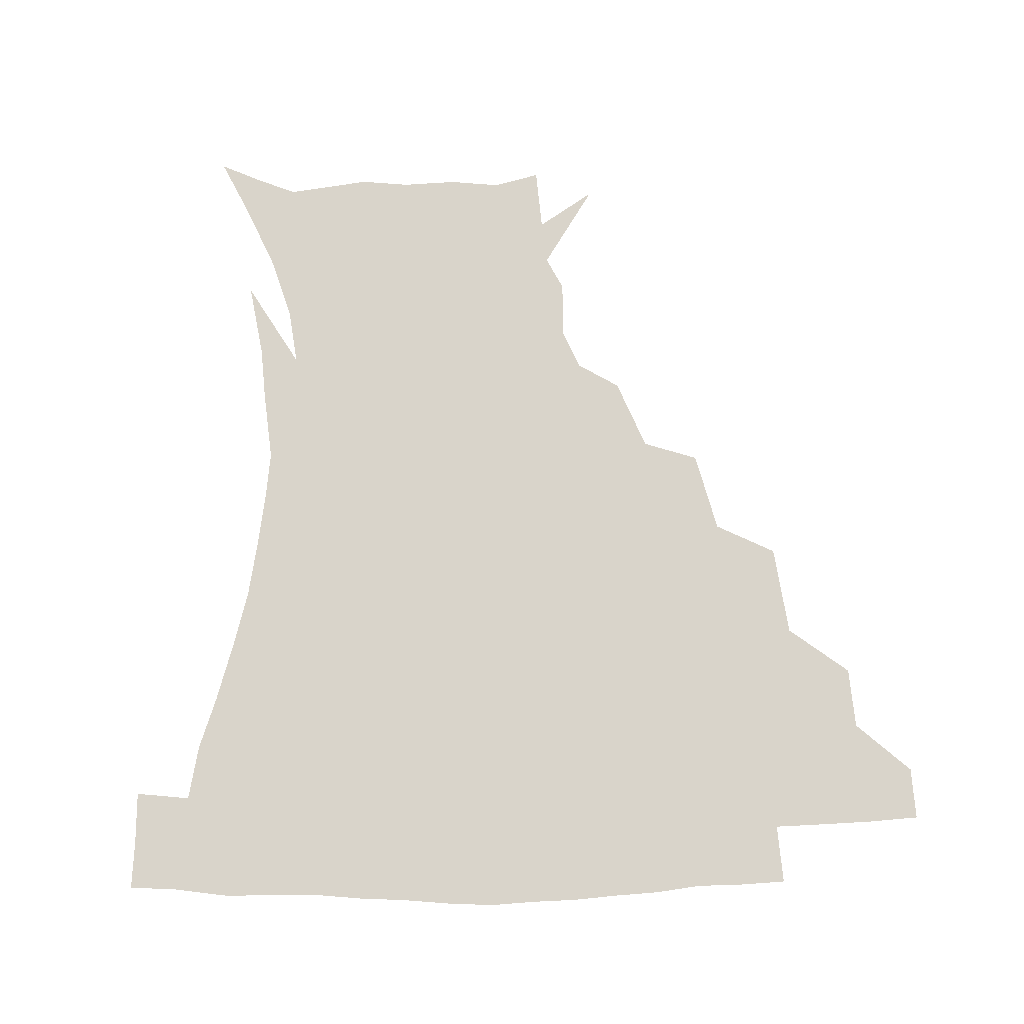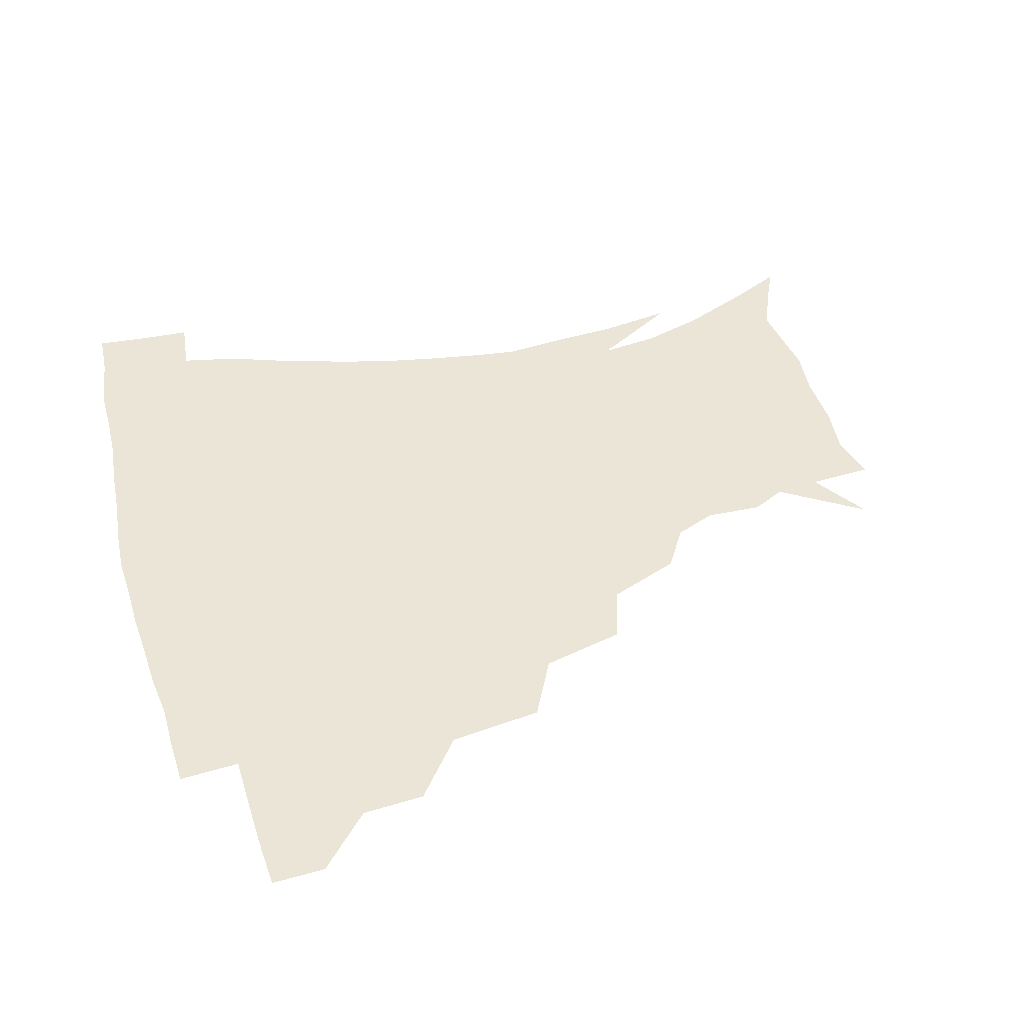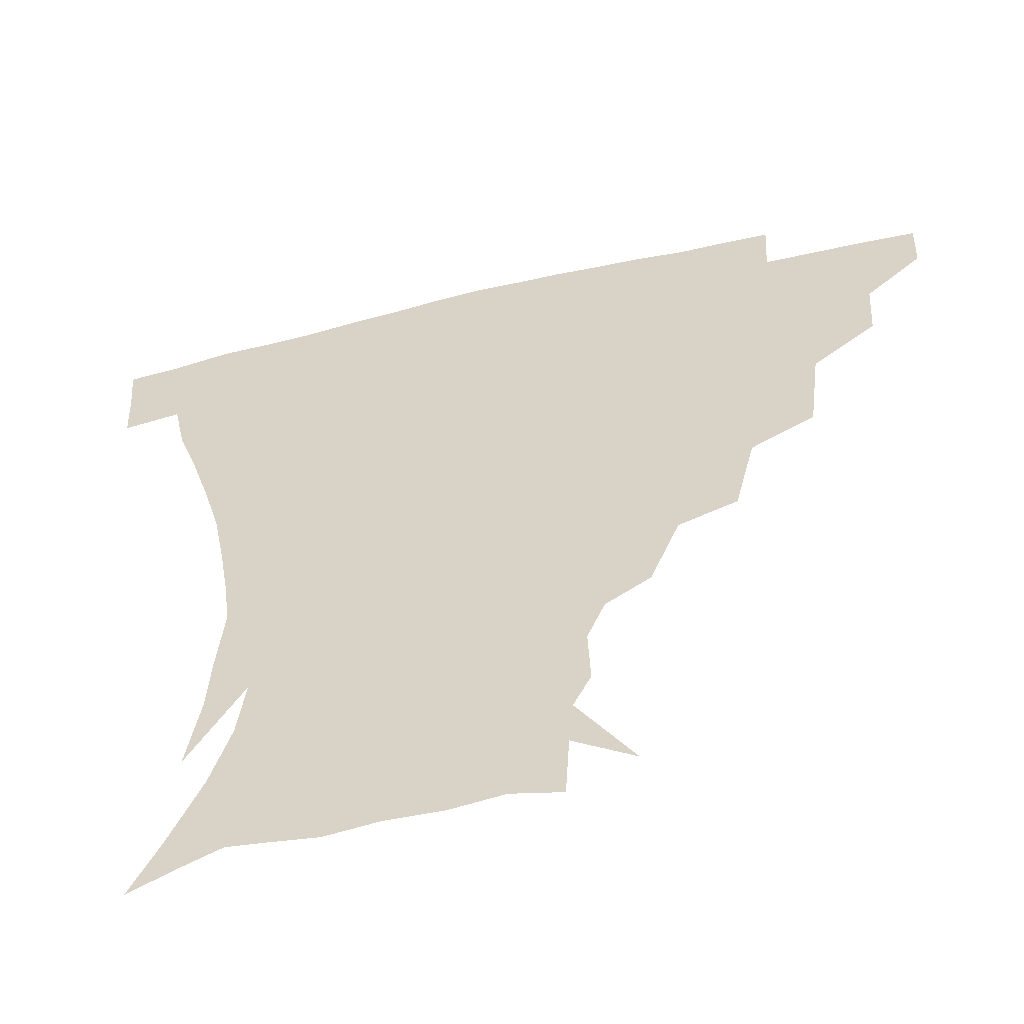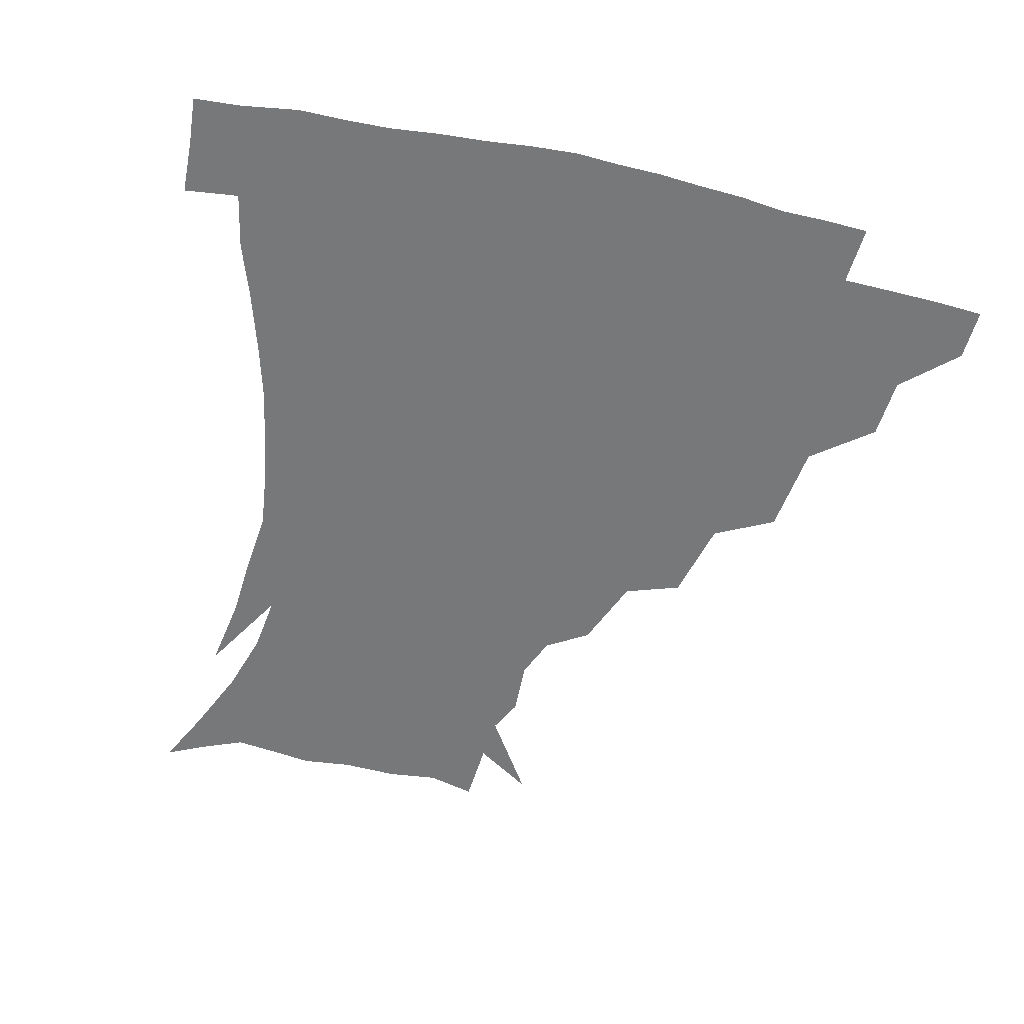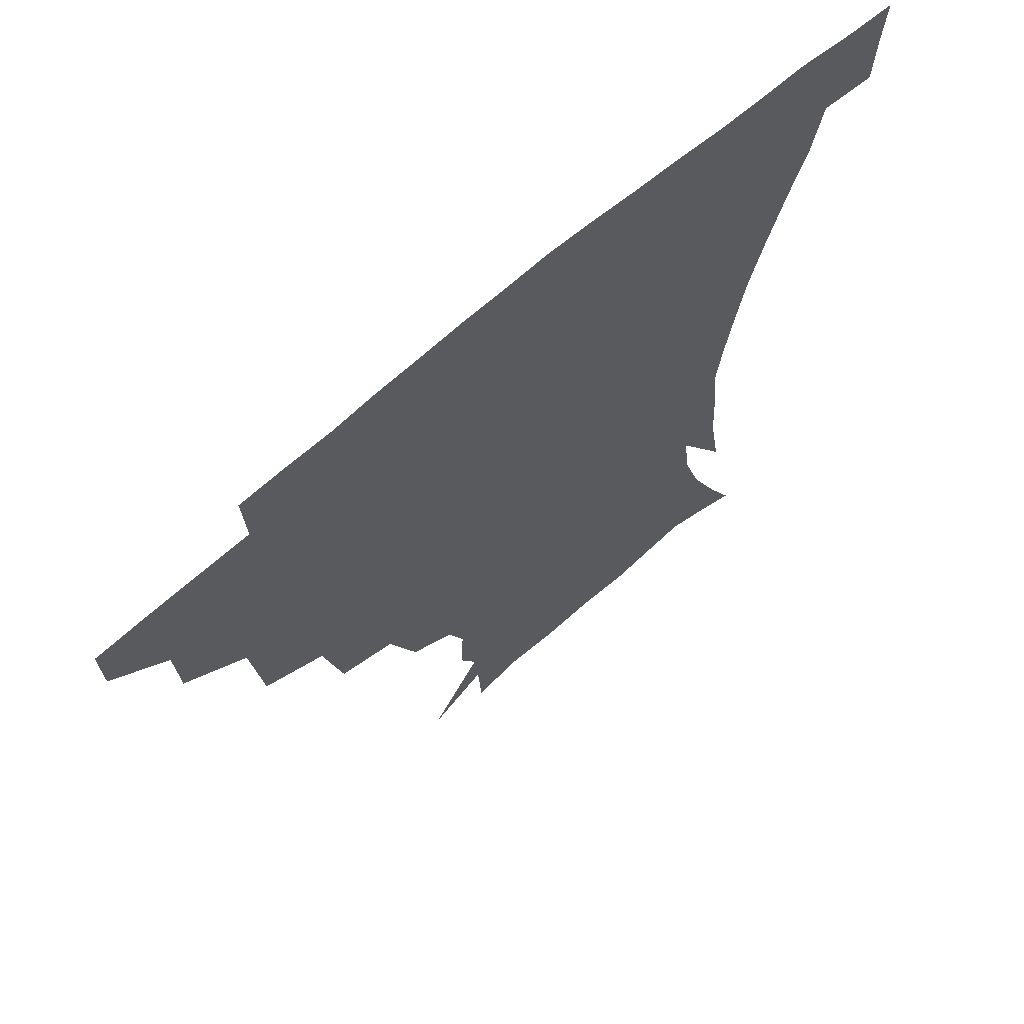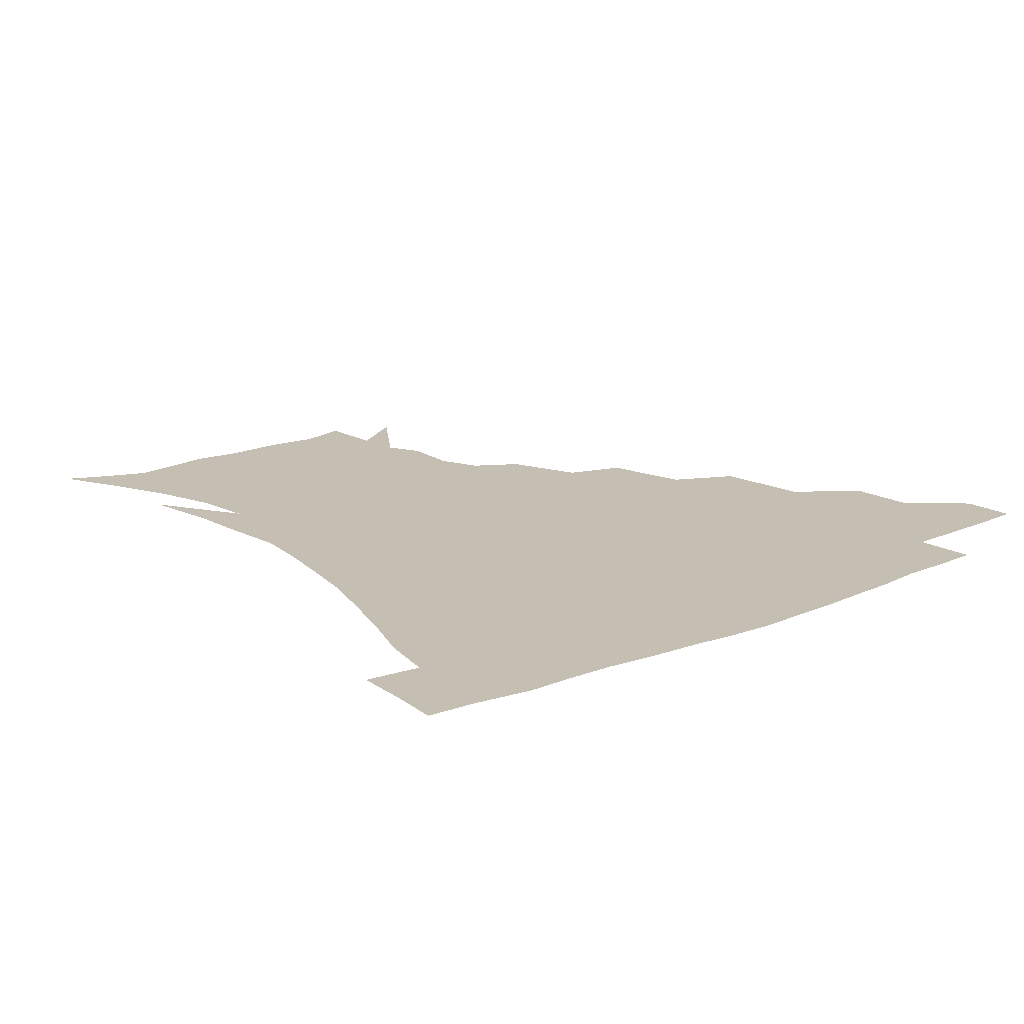
<metadata>
{"format":"obj","ext":"obj","renderer":"f3d","projection":"perspective","resolution":1024,"background":"white","views":[{"elev":74.8,"azim":177.8,"up":"+Z"},{"elev":44.1,"azim":-106.0,"up":"+Z"},{"elev":-55.5,"azim":-166.2,"up":"+Y"},{"elev":-57.4,"azim":166.4,"up":"+Z"},{"elev":65.8,"azim":-41.9,"up":"+Y"},{"elev":17.6,"azim":140.5,"up":"+Z"}]}
</metadata>
<code>
v 451.8 343.1 0
v 451.1 359.7 0
v 470.6 307.6 0
v 469.3 327.1 0
v 468.6 344 0
v 467.4 360.5 0
v 493.8 263.5 0
v 490.1 292.5 0
v 487.6 312.4 0
v 485.9 329.3 0
v 484.5 345 0
v 483.9 360.8 0
v 519.3 227.8 0
v 513.1 253.6 0
v 507.5 274.8 0
v 505 299.1 0
v 503 315.7 0
v 501.3 330.8 0
v 500.3 345.8 0
v 499.5 361 0
v 498.4 379.7 0
v 546 199.3 0
v 537.1 221.8 0
v 529.5 239.7 0
v 525.5 267.4 0
v 521.8 284.4 0
v 519.3 301.3 0
v 517.6 317.4 0
v 516.2 332.1 0
v 515.2 346.4 0
v 514 361.3 0
v 512.7 380.1 0
v 564.2 160.2 0
v 564.9 178.1 0
v 559.6 191 0
v 551.9 212.7 0
v 545.6 234.1 0
v 541.3 256.1 0
v 538.3 274.9 0
v 536.1 290.4 0
v 533.8 304.2 0
v 532.1 318.5 0
v 530.7 332.7 0
v 530 347.3 0
v 528.6 363.1 0
v 527.4 380 0
v 552.5 123.6 0
v 569.5 149.5 0
v 572.5 168.7 0
v 570.8 186.4 0
v 565.4 204.4 0
v 560.3 220.1 0
v 555.6 242.7 0
v 553.2 261.9 0
v 550.9 278.2 0
v 549.3 292.2 0
v 548.5 307 0
v 547.1 320.2 0
v 545.6 333.8 0
v 545 347.9 0
v 543.4 363.6 0
v 541.8 381.6 0
v 570.8 135.3 0
v 579.3 154.5 0
v 580.8 178.6 0
v 578 194 0
v 573.5 211.2 0
v 570 229.5 0
v 566.7 247.6 0
v 565.4 267.6 0
v 563.4 279.2 0
v 562.8 294.5 0
v 562.2 308.3 0
v 561.6 321.4 0
v 562.1 334.7 0
v 559.6 348.9 0
v 558.3 363.2 0
v 556.1 382.2 0
v 572.1 115.2 0
v 585.2 141.9 0
v 589.3 162.1 0
v 588.8 182 0
v 586 200.8 0
v 582.9 217.1 0
v 580.3 237 0
v 578.7 252.2 0
v 577.2 269.5 0
v 576.4 281.8 0
v 576.5 296.8 0
v 575.6 309 0
v 575 321.2 0
v 575.3 335.1 0
v 573.6 349.3 0
v 572.6 363 0
v 570 383.1 0
v 587.2 118.8 0
v 596.7 143.6 0
v 598.5 165.8 0
v 597.8 184.5 0
v 595.1 202 0
v 592.7 219.4 0
v 591 236.8 0
v 589.7 255.4 0
v 589.2 269.7 0
v 589.2 283 0
v 589.3 297.8 0
v 588.7 309.2 0
v 588.9 322.2 0
v 589.2 335.5 0
v 587.6 349.9 0
v 586.4 364.5 0
v 584.1 383.2 0
v 603.3 116.9 0
v 608.1 145.4 0
v 607.8 166.2 0
v 606.7 187.2 0
v 604.3 205.7 0
v 602.7 221.9 0
v 601.8 241 0
v 601.2 255.2 0
v 601.3 268.6 0
v 601.6 284.2 0
v 602 297.7 0
v 602.7 310.4 0
v 602.5 322.7 0
v 602.6 335.7 0
v 601.7 350.2 0
v 600.7 365.1 0
v 598 383.8 0
v 620.8 117.3 0
v 618.8 147.3 0
v 617.5 167.4 0
v 615.7 189.1 0
v 613.9 206.1 0
v 612.7 223.3 0
v 612.3 240.9 0
v 612.5 254.8 0
v 613.3 270.5 0
v 613.9 284.5 0
v 614.8 296.8 0
v 615.8 310.9 0
v 616.5 323.5 0
v 616.3 336.6 0
v 615.8 350.3 0
v 615.9 364.2 0
v 612.5 382.8 0
v 636.6 115.5 0
v 629.7 146.2 0
v 626.9 168 0
v 624.5 190 0
v 623.6 207 0
v 622.8 223 0
v 622.7 239.5 0
v 623.7 253.1 0
v 624.8 268.6 0
v 625.8 282.4 0
v 627.4 296.1 0
v 628.6 309.6 0
v 630.2 323.4 0
v 631.2 335.9 0
v 631.4 349 0
v 631.9 362.1 0
v 627.8 381 0
v 651 117.3 0
v 640.8 144.7 0
v 636.1 167.5 0
v 633.7 188.1 0
v 633 205.2 0
v 632.8 220.5 0
v 633.1 235.5 0
v 634.1 250.8 0
v 635.7 267.7 0
v 637.4 280.5 0
v 639.5 296.3 0
v 641.6 309.4 0
v 643.4 322.5 0
v 644.8 335.3 0
v 646.1 348.3 0
v 645.8 362.1 0
v 642.8 379.9 0
v 663 118.6 0
v 652.9 140.7 0
v 646 164.2 0
v 643.1 184 0
v 642.4 201.2 0
v 642.5 216.5 0
v 643.1 231.5 0
v 644.2 246.8 0
v 645.8 264.8 0
v 648.4 279.6 0
v 651 293.1 0
v 653.8 308.3 0
v 656.3 321.2 0
v 658.5 334.5 0
v 660.4 347.6 0
v 659.9 361.8 0
v 658.3 378 0
v 676.1 113.2 0
v 666.2 133.8 0
v 657.4 157.4 0
v 653.8 175.8 0
v 652.3 194 0
v 652.1 210.3 0
v 652.3 226.6 0
v 653.4 242.8 0
v 655.5 259.4 0
v 658.3 275.3 0
v 661.8 292.7 0
v 665.5 304.8 0
v 669 319.4 0
v 671.6 332.7 0
v 674.2 346.7 0
v 673.8 362.4 0
v 673.3 377.4 0
v 688.9 107.2 0
v 680.3 124.9 0
v 670.9 146.7 0
v 664.9 166.5 0
v 662.6 185 0
v 661.6 202.5 0
v 661.4 219.4 0
v 662.6 233.8 0
v 664.6 251 0
v 667.5 268.5 0
v 671.1 286.1 0
v 676.2 299.2 0
v 681 316.4 0
v 684.9 330.9 0
v 687.4 345.6 0
v 688.3 361.3 0
v 687.8 377.3 0
v 679 157.2 0
v 675.2 181.1 0
v 674.2 198.6 0
v 672.1 220.9 0
v 674.1 235.9 0
v 677 252.7 0
v 680.6 271.4 0
v 685.6 289.2 0
v 691.9 309.1 0
v 698 326.1 0
v 701.7 343.5 0
v 704.3 359.2 0
v 706.2 374.3 0
v 719.1 341.2 0
v 719.8 358 0
v 721.1 373.2 0
f 4 5 1
f 1 5 2
f 5 6 2
f 8 9 3
f 3 9 4
f 9 10 4
f 4 10 5
f 10 11 5
f 5 11 6
f 11 12 6
f 14 15 7
f 7 15 8
f 15 16 8
f 8 16 9
f 16 17 9
f 9 17 10
f 17 18 10
f 10 18 11
f 18 19 11
f 11 19 12
f 19 20 12
f 23 24 13
f 13 24 14
f 24 25 14
f 14 25 15
f 25 26 15
f 15 26 16
f 26 27 16
f 16 27 17
f 27 28 17
f 17 28 18
f 28 29 18
f 18 29 19
f 29 30 19
f 19 30 20
f 30 31 20
f 20 31 21
f 31 32 21
f 35 36 22
f 22 36 23
f 36 37 23
f 23 37 24
f 37 38 24
f 24 38 25
f 38 39 25
f 25 39 26
f 39 40 26
f 26 40 27
f 40 41 27
f 27 41 28
f 41 42 28
f 28 42 29
f 42 43 29
f 29 43 30
f 43 44 30
f 30 44 31
f 44 45 31
f 31 45 32
f 45 46 32
f 48 49 33
f 33 49 34
f 49 50 34
f 34 50 35
f 50 51 35
f 35 51 36
f 51 52 36
f 36 52 37
f 52 53 37
f 37 53 38
f 53 54 38
f 38 54 39
f 54 55 39
f 39 55 40
f 55 56 40
f 40 56 41
f 56 57 41
f 41 57 42
f 57 58 42
f 42 58 43
f 58 59 43
f 43 59 44
f 59 60 44
f 44 60 45
f 60 61 45
f 45 61 46
f 61 62 46
f 47 63 48
f 63 64 48
f 48 64 49
f 64 65 49
f 49 65 50
f 65 66 50
f 50 66 51
f 66 67 51
f 51 67 52
f 67 68 52
f 52 68 53
f 68 69 53
f 53 69 54
f 69 70 54
f 54 70 55
f 70 71 55
f 55 71 56
f 71 72 56
f 56 72 57
f 72 73 57
f 57 73 58
f 73 74 58
f 58 74 59
f 74 75 59
f 59 75 60
f 75 76 60
f 60 76 61
f 76 77 61
f 61 77 62
f 77 78 62
f 79 80 63
f 63 80 64
f 80 81 64
f 64 81 65
f 81 82 65
f 65 82 66
f 82 83 66
f 66 83 67
f 83 84 67
f 67 84 68
f 84 85 68
f 68 85 69
f 85 86 69
f 69 86 70
f 86 87 70
f 70 87 71
f 87 88 71
f 71 88 72
f 88 89 72
f 72 89 73
f 89 90 73
f 73 90 74
f 90 91 74
f 74 91 75
f 91 92 75
f 75 92 76
f 92 93 76
f 76 93 77
f 93 94 77
f 77 94 78
f 94 95 78
f 79 96 80
f 96 97 80
f 80 97 81
f 97 98 81
f 81 98 82
f 98 99 82
f 82 99 83
f 99 100 83
f 83 100 84
f 100 101 84
f 84 101 85
f 101 102 85
f 85 102 86
f 102 103 86
f 86 103 87
f 103 104 87
f 87 104 88
f 104 105 88
f 88 105 89
f 105 106 89
f 89 106 90
f 106 107 90
f 90 107 91
f 107 108 91
f 91 108 92
f 108 109 92
f 92 109 93
f 109 110 93
f 93 110 94
f 110 111 94
f 94 111 95
f 111 112 95
f 96 113 97
f 113 114 97
f 97 114 98
f 114 115 98
f 98 115 99
f 115 116 99
f 99 116 100
f 116 117 100
f 100 117 101
f 117 118 101
f 101 118 102
f 118 119 102
f 102 119 103
f 119 120 103
f 103 120 104
f 120 121 104
f 104 121 105
f 121 122 105
f 105 122 106
f 122 123 106
f 106 123 107
f 123 124 107
f 107 124 108
f 124 125 108
f 108 125 109
f 125 126 109
f 109 126 110
f 126 127 110
f 110 127 111
f 127 128 111
f 111 128 112
f 128 129 112
f 113 130 114
f 130 131 114
f 114 131 115
f 131 132 115
f 115 132 116
f 132 133 116
f 116 133 117
f 133 134 117
f 117 134 118
f 134 135 118
f 118 135 119
f 135 136 119
f 119 136 120
f 136 137 120
f 120 137 121
f 137 138 121
f 121 138 122
f 138 139 122
f 122 139 123
f 139 140 123
f 123 140 124
f 140 141 124
f 124 141 125
f 141 142 125
f 125 142 126
f 142 143 126
f 126 143 127
f 143 144 127
f 127 144 128
f 144 145 128
f 128 145 129
f 145 146 129
f 130 147 131
f 147 148 131
f 131 148 132
f 148 149 132
f 132 149 133
f 149 150 133
f 133 150 134
f 150 151 134
f 134 151 135
f 151 152 135
f 135 152 136
f 152 153 136
f 136 153 137
f 153 154 137
f 137 154 138
f 154 155 138
f 138 155 139
f 155 156 139
f 139 156 140
f 156 157 140
f 140 157 141
f 157 158 141
f 141 158 142
f 158 159 142
f 142 159 143
f 159 160 143
f 143 160 144
f 160 161 144
f 144 161 145
f 161 162 145
f 145 162 146
f 162 163 146
f 147 164 148
f 164 165 148
f 148 165 149
f 165 166 149
f 149 166 150
f 166 167 150
f 150 167 151
f 167 168 151
f 151 168 152
f 168 169 152
f 152 169 153
f 169 170 153
f 153 170 154
f 170 171 154
f 154 171 155
f 171 172 155
f 155 172 156
f 172 173 156
f 156 173 157
f 173 174 157
f 157 174 158
f 174 175 158
f 158 175 159
f 175 176 159
f 159 176 160
f 176 177 160
f 160 177 161
f 177 178 161
f 161 178 162
f 178 179 162
f 162 179 163
f 179 180 163
f 164 181 165
f 181 182 165
f 165 182 166
f 182 183 166
f 166 183 167
f 183 184 167
f 167 184 168
f 184 185 168
f 168 185 169
f 185 186 169
f 169 186 170
f 186 187 170
f 170 187 171
f 187 188 171
f 171 188 172
f 188 189 172
f 172 189 173
f 189 190 173
f 173 190 174
f 190 191 174
f 174 191 175
f 191 192 175
f 175 192 176
f 192 193 176
f 176 193 177
f 193 194 177
f 177 194 178
f 194 195 178
f 178 195 179
f 195 196 179
f 179 196 180
f 196 197 180
f 181 198 182
f 198 199 182
f 182 199 183
f 199 200 183
f 183 200 184
f 200 201 184
f 184 201 185
f 201 202 185
f 185 202 186
f 202 203 186
f 186 203 187
f 203 204 187
f 187 204 188
f 204 205 188
f 188 205 189
f 205 206 189
f 189 206 190
f 206 207 190
f 190 207 191
f 207 208 191
f 191 208 192
f 208 209 192
f 192 209 193
f 209 210 193
f 193 210 194
f 210 211 194
f 194 211 195
f 211 212 195
f 195 212 196
f 212 213 196
f 196 213 197
f 213 214 197
f 198 215 199
f 215 216 199
f 199 216 200
f 216 217 200
f 200 217 201
f 217 218 201
f 201 218 202
f 218 219 202
f 202 219 203
f 219 220 203
f 203 220 204
f 220 221 204
f 204 221 205
f 221 222 205
f 205 222 206
f 222 223 206
f 206 223 207
f 223 224 207
f 207 224 208
f 224 225 208
f 208 225 209
f 225 226 209
f 209 226 210
f 226 227 210
f 210 227 211
f 227 228 211
f 211 228 212
f 228 229 212
f 212 229 213
f 229 230 213
f 213 230 214
f 230 231 214
f 219 232 220
f 232 233 220
f 220 233 221
f 233 234 221
f 221 234 222
f 234 235 222
f 222 235 223
f 235 236 223
f 223 236 224
f 236 237 224
f 224 237 225
f 237 238 225
f 225 238 226
f 238 239 226
f 226 239 227
f 239 240 227
f 227 240 228
f 240 241 228
f 228 241 229
f 241 242 229
f 229 242 230
f 242 243 230
f 230 243 231
f 243 244 231
f 242 245 243
f 245 246 243
f 243 246 244
f 246 247 244

</code>
